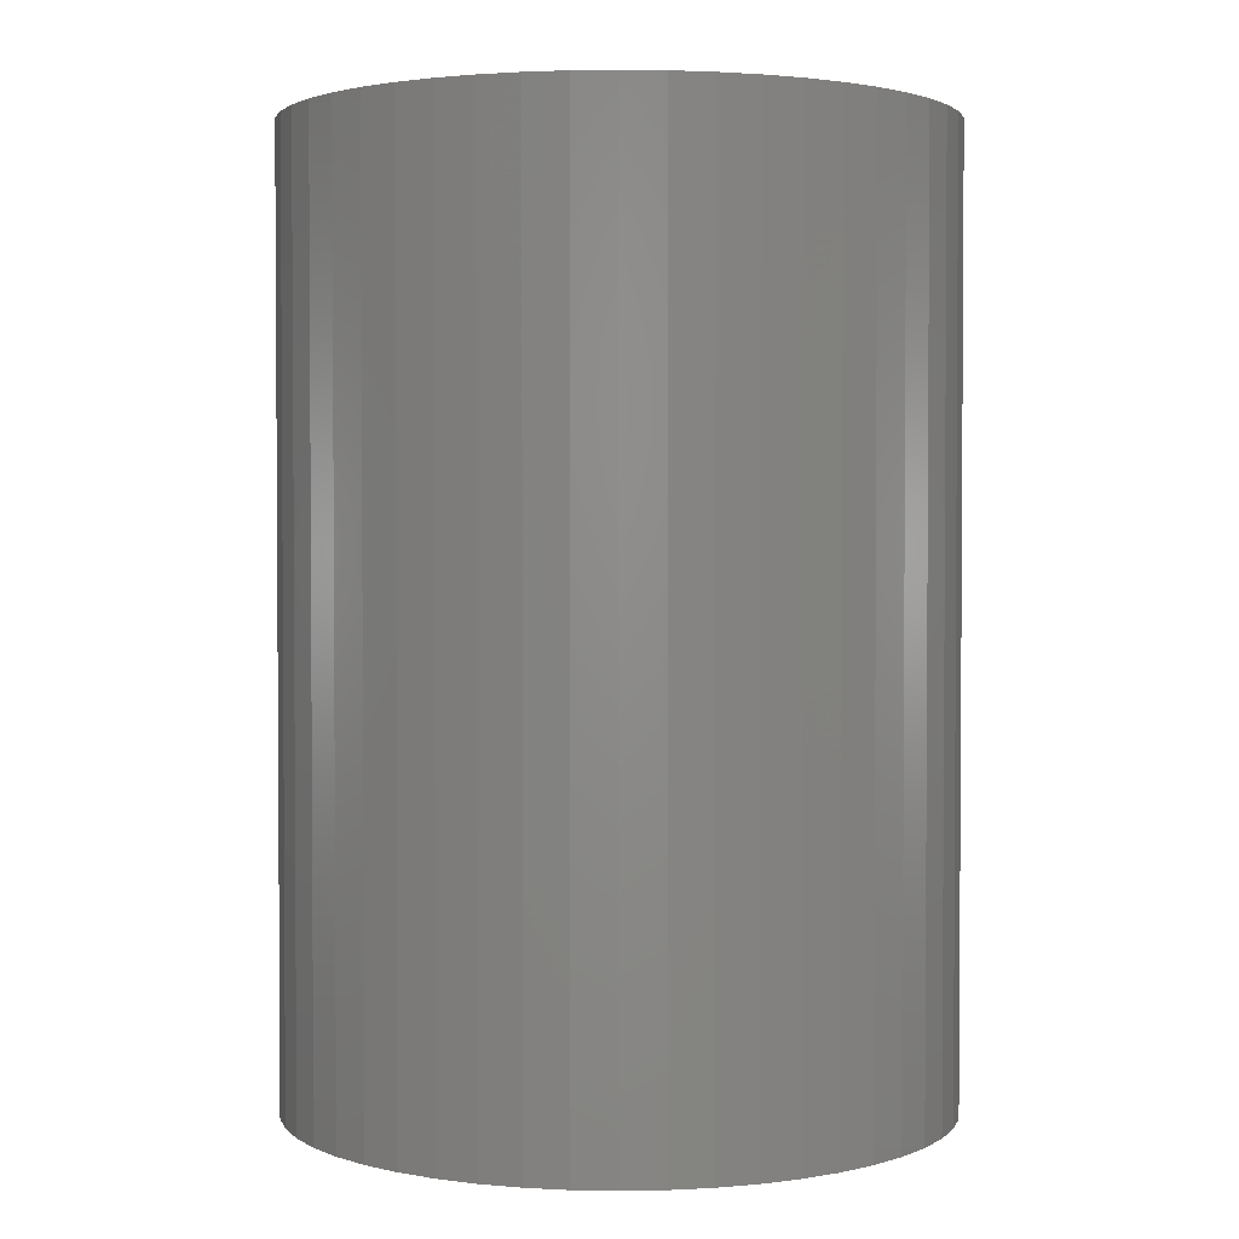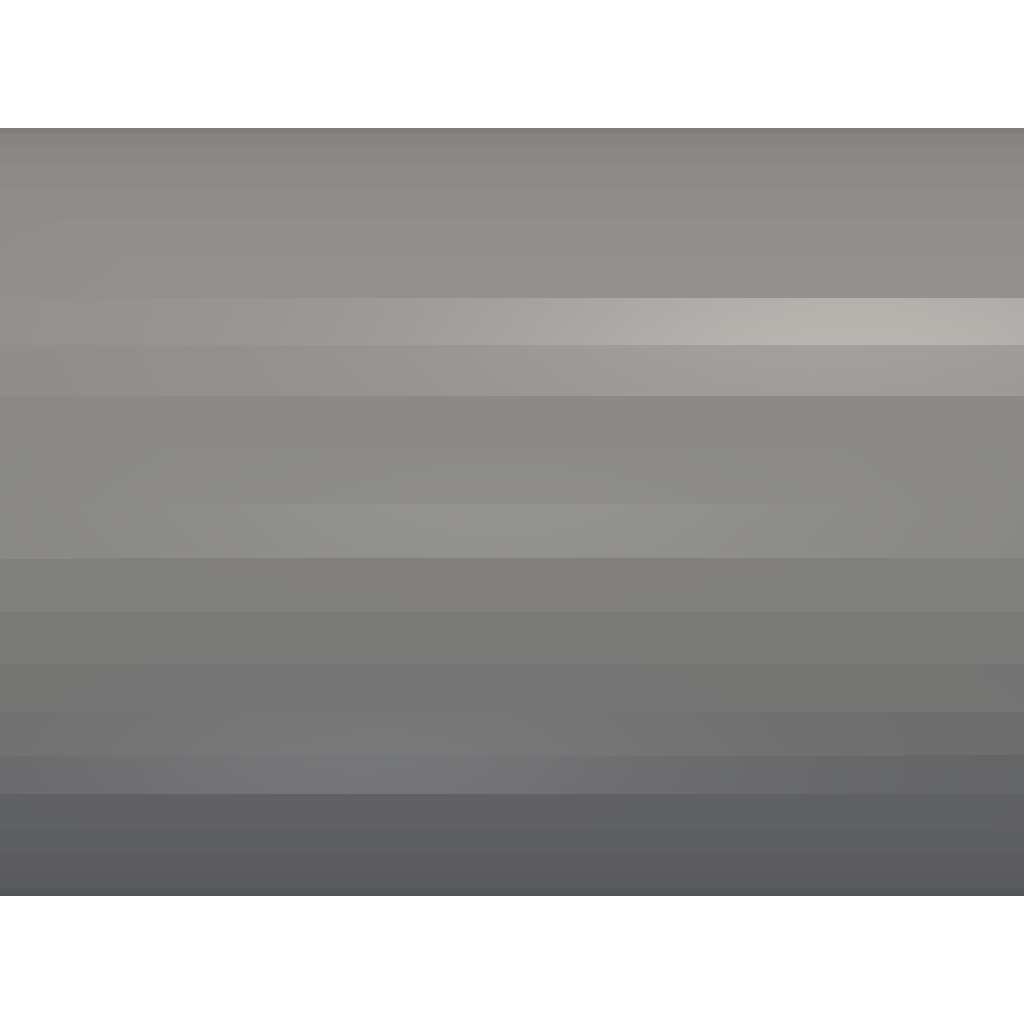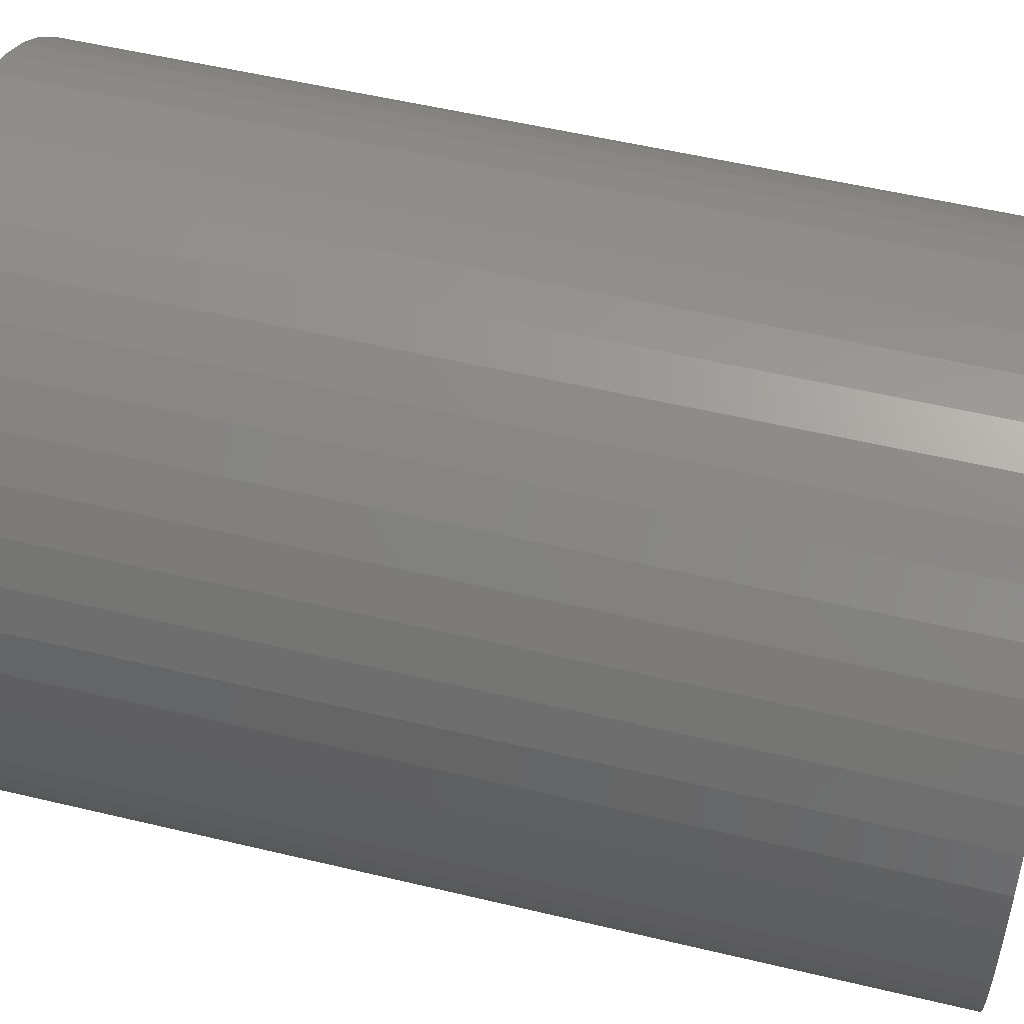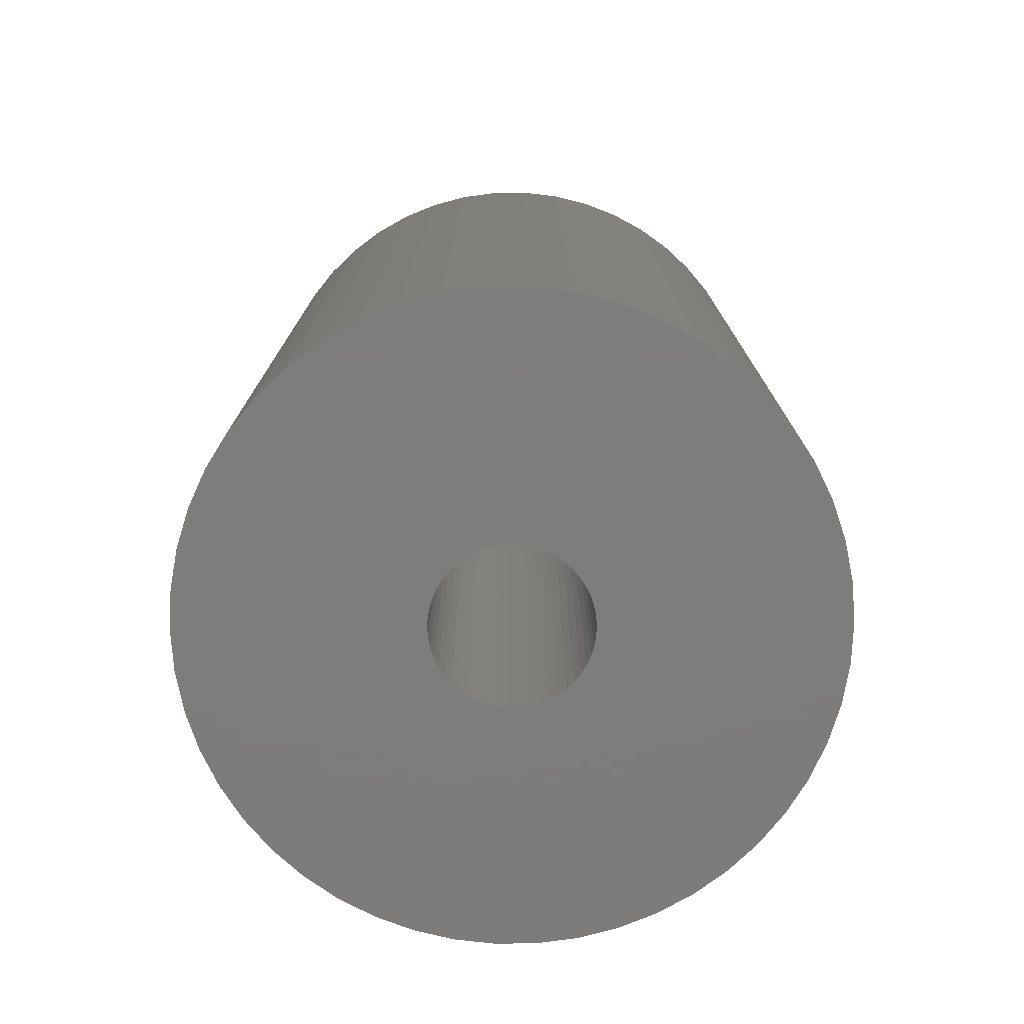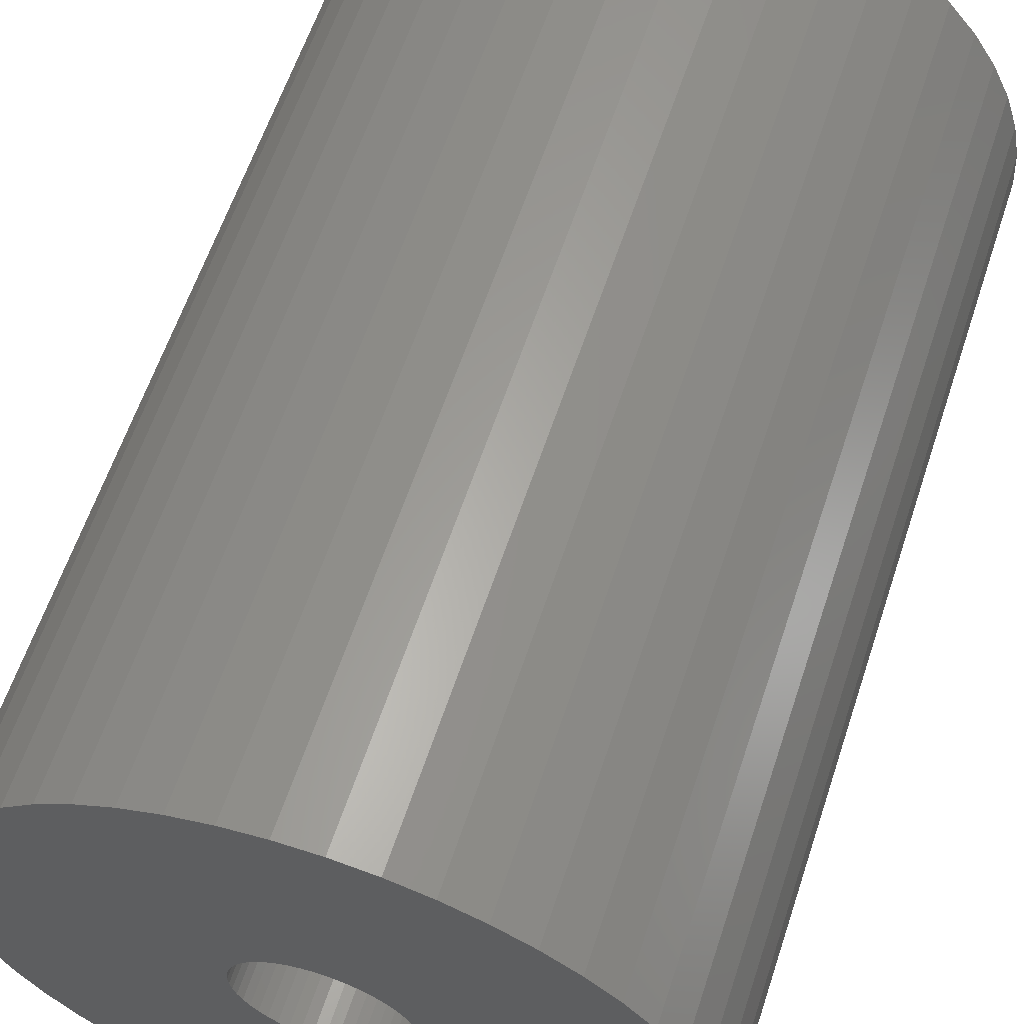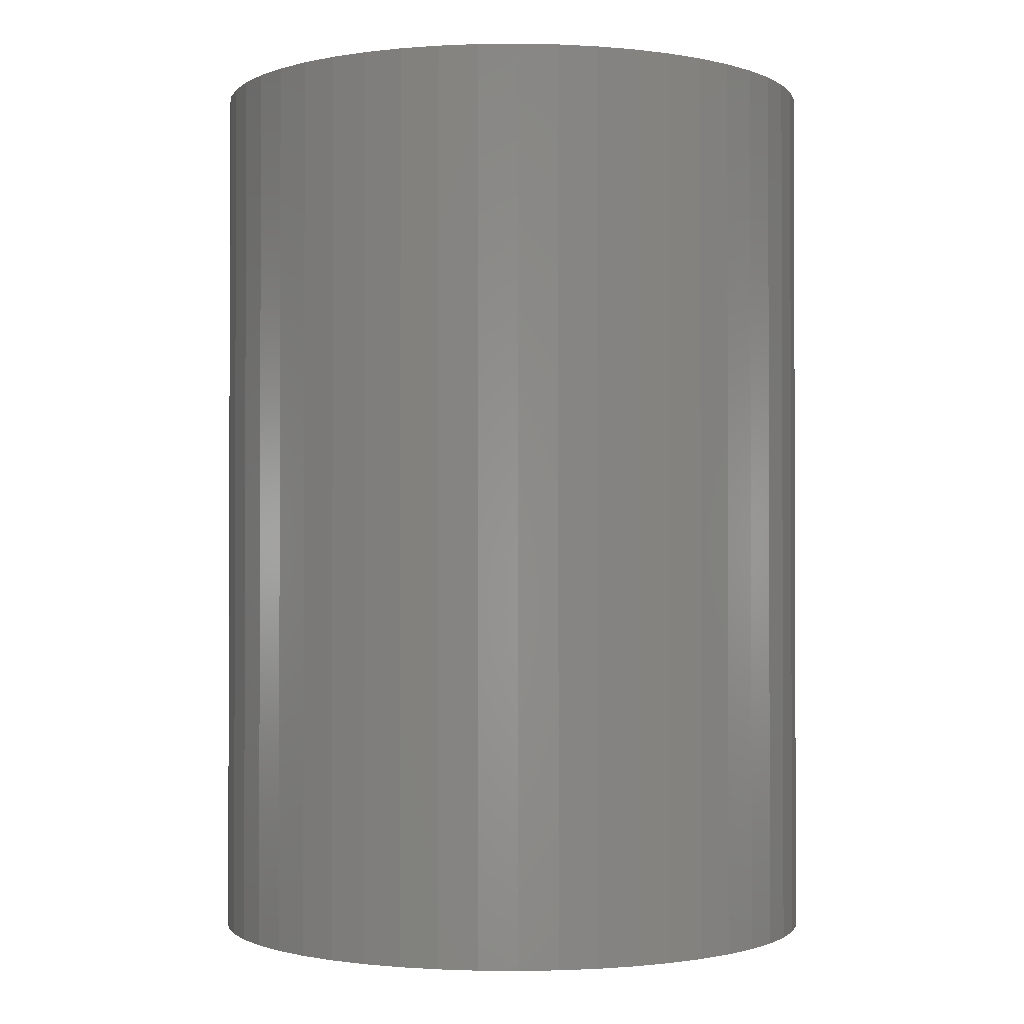
<metadata>
{"format":"stl","ext":"stl","renderer":"f3d","projection":"perspective","resolution":1024,"background":"white","views":[{"elev":2.3,"azim":10.9,"up":"+Z"},{"elev":6.1,"azim":-90.1,"up":"+Y"},{"elev":52.7,"azim":104.5,"up":"+Y"},{"elev":-76.5,"azim":173.5,"up":"+Z"},{"elev":60.9,"azim":18.3,"up":"+Y"},{"elev":-1.2,"azim":-47.9,"up":"+Z"}]}
</metadata>
<code>
# stl→obj: 200 verts, 400 faces
v 6.25 0 9
v 6.201 0.7833 -9
v 6.201 0.7833 9
v 6.25 0 -9
v -6.25 0 -9
v -6.201 0.7833 9
v -6.201 0.7833 -9
v -6.25 0 9
v 0.3924 6.238 -9
v -0.3924 6.238 9
v 0.3924 6.238 9
v -0.3924 6.238 -9
v -0.3924 -6.238 -9
v 0.3924 -6.238 9
v -0.3924 -6.238 9
v 0.3924 -6.238 -9
v 4.556 4.278 -9
v 3.984 4.816 9
v 4.556 4.278 9
v 3.984 4.816 -9
v -3.984 4.816 -9
v -4.556 4.278 9
v -3.984 4.816 9
v -4.556 4.278 -9
v -1.931 5.944 -9
v -2.661 5.655 9
v -1.931 5.944 9
v -2.661 5.655 -9
v 5.811 2.301 9
v 5.477 3.011 -9
v 5.477 3.011 9
v 5.811 2.301 -9
v 5.056 3.674 -9
v 5.056 3.674 9
v 2.661 5.655 -9
v 1.931 5.944 9
v 2.661 5.655 9
v 1.931 5.944 -9
v 1.171 6.139 9
v 1.171 6.139 -9
v 3.349 5.277 -9
v 3.349 5.277 9
v -5.811 2.301 -9
v -5.477 3.011 9
v -5.477 3.011 -9
v -5.811 2.301 9
v -5.056 3.674 -9
v -5.056 3.674 9
v -6.054 1.554 -9
v -6.054 1.554 9
v -3.349 5.277 9
v -3.349 5.277 -9
v -1.171 6.139 9
v -1.171 6.139 -9
v 1.171 -6.139 9
v 1.171 -6.139 -9
v 1.931 -5.944 -9
v 2.661 -5.655 9
v 1.931 -5.944 9
v 2.661 -5.655 -9
v 6.054 1.554 9
v 6.054 1.554 -9
v 1.55 0 9
v 1.538 0.1943 9
v 6.201 -0.7833 9
v 1.501 0.3855 9
v 1.538 -0.1943 9
v 1.441 0.5706 9
v 6.054 -1.554 9
v 1.358 0.7467 9
v 1.501 -0.3855 9
v 1.254 0.9111 9
v 5.811 -2.301 9
v 1.13 1.061 9
v 1.441 -0.5706 9
v 0.988 1.194 9
v 5.477 -3.011 9
v 0.8305 1.309 9
v 1.358 -0.7467 9
v 0.66 1.402 9
v 5.056 -3.674 9
v 1.254 -0.9111 9
v 0.479 1.474 9
v 0.2904 1.523 9
v 0.09732 1.547 9
v -0.09732 1.547 9
v -0.2904 1.523 9
v -0.479 1.474 9
v -0.66 1.402 9
v -0.8305 1.309 9
v -0.988 1.194 9
v -1.13 1.061 9
v -1.254 0.9111 9
v 4.556 -4.278 9
v 1.13 -1.061 9
v 3.984 -4.816 9
v 0.988 -1.194 9
v 3.349 -5.277 9
v 0.8305 -1.309 9
v 0.66 -1.402 9
v 0.479 -1.474 9
v 0.2904 -1.523 9
v 0.09732 -1.547 9
v -0.09732 -1.547 9
v -0.2904 -1.523 9
v -1.171 -6.139 9
v -0.479 -1.474 9
v -1.931 -5.944 9
v -0.66 -1.402 9
v -2.661 -5.655 9
v -0.8305 -1.309 9
v -3.349 -5.277 9
v -0.988 -1.194 9
v -3.984 -4.816 9
v -1.13 -1.061 9
v -4.556 -4.278 9
v -1.254 -0.9111 9
v -5.056 -3.674 9
v -1.358 -0.7467 9
v -5.477 -3.011 9
v -1.441 -0.5706 9
v -5.811 -2.301 9
v -1.501 -0.3855 9
v -6.054 -1.554 9
v -1.538 -0.1943 9
v -6.201 -0.7833 9
v -1.55 0 9
v -1.358 0.7467 9
v -1.441 0.5706 9
v -1.501 0.3855 9
v -1.538 0.1943 9
v 6.201 -0.7833 -9
v 5.056 -3.674 -9
v 4.556 -4.278 -9
v 6.054 -1.554 -9
v 5.811 -2.301 -9
v -5.477 -3.011 -9
v -5.811 -2.301 -9
v 1.55 0 -9
v 1.538 -0.1943 -9
v 1.501 -0.3855 -9
v 1.538 0.1943 -9
v 1.441 -0.5706 -9
v 5.477 -3.011 -9
v 1.358 -0.7467 -9
v 1.501 0.3855 -9
v 1.254 -0.9111 -9
v 1.13 -1.061 -9
v 3.984 -4.816 -9
v 1.441 0.5706 -9
v 0.988 -1.194 -9
v 3.349 -5.277 -9
v 0.8305 -1.309 -9
v 1.358 0.7467 -9
v 0.66 -1.402 -9
v 1.254 0.9111 -9
v 0.479 -1.474 -9
v 0.2904 -1.523 -9
v 0.09732 -1.547 -9
v -0.09732 -1.547 -9
v -0.2904 -1.523 -9
v -1.171 -6.139 -9
v -0.479 -1.474 -9
v -1.931 -5.944 -9
v -0.66 -1.402 -9
v -2.661 -5.655 -9
v -0.8305 -1.309 -9
v -3.349 -5.277 -9
v -0.988 -1.194 -9
v -3.984 -4.816 -9
v -1.13 -1.061 -9
v -4.556 -4.278 -9
v -1.254 -0.9111 -9
v -5.056 -3.674 -9
v 1.13 1.061 -9
v 0.988 1.194 -9
v 0.8305 1.309 -9
v 0.66 1.402 -9
v 0.479 1.474 -9
v 0.2904 1.523 -9
v 0.09732 1.547 -9
v -0.09732 1.547 -9
v -0.2904 1.523 -9
v -0.479 1.474 -9
v -0.66 1.402 -9
v -0.8305 1.309 -9
v -0.988 1.194 -9
v -1.13 1.061 -9
v -1.254 0.9111 -9
v -1.358 0.7467 -9
v -1.441 0.5706 -9
v -1.501 0.3855 -9
v -1.538 0.1943 -9
v -1.55 0 -9
v -1.358 -0.7467 -9
v -1.441 -0.5706 -9
v -1.501 -0.3855 -9
v -6.054 -1.554 -9
v -1.538 -0.1943 -9
v -6.201 -0.7833 -9
f 1 2 3
f 2 1 4
f 5 6 7
f 6 5 8
f 9 10 11
f 10 9 12
f 13 14 15
f 14 13 16
f 17 18 19
f 18 17 20
f 21 22 23
f 22 21 24
f 25 26 27
f 26 25 28
f 29 30 31
f 30 29 32
f 31 33 34
f 33 31 30
f 35 36 37
f 36 35 38
f 38 39 36
f 39 38 40
f 41 37 42
f 37 41 35
f 43 44 45
f 44 43 46
f 47 22 24
f 22 47 48
f 49 46 43
f 46 49 50
f 28 51 26
f 51 28 52
f 12 53 10
f 53 12 54
f 16 55 14
f 55 16 56
f 57 58 59
f 58 57 60
f 61 32 29
f 32 61 62
f 3 62 61
f 62 3 2
f 34 17 19
f 17 34 33
f 40 11 39
f 11 40 9
f 20 42 18
f 42 20 41
f 45 48 47
f 48 45 44
f 7 50 49
f 50 7 6
f 63 1 3
f 64 3 61
f 1 63 65
f 66 61 29
f 67 65 63
f 68 29 31
f 65 67 69
f 70 31 34
f 71 69 67
f 72 34 19
f 69 71 73
f 74 19 18
f 75 73 71
f 76 18 42
f 73 75 77
f 78 42 37
f 79 77 75
f 80 37 36
f 77 79 81
f 82 81 79
f 3 64 63
f 61 66 64
f 29 68 66
f 31 70 68
f 34 72 70
f 83 36 39
f 19 74 72
f 18 76 74
f 42 78 76
f 37 80 78
f 36 83 80
f 84 39 11
f 39 84 83
f 11 85 84
f 11 86 85
f 10 86 11
f 86 10 87
f 53 87 10
f 87 53 88
f 27 88 53
f 88 27 89
f 26 89 27
f 89 26 90
f 51 90 26
f 90 51 91
f 23 91 51
f 91 23 92
f 22 92 23
f 92 22 93
f 48 93 22
f 81 82 94
f 95 94 82
f 94 95 96
f 97 96 95
f 96 97 98
f 99 98 97
f 98 99 58
f 100 58 99
f 58 100 59
f 101 59 100
f 59 101 55
f 102 55 101
f 55 102 14
f 103 14 102
f 104 14 103
f 15 104 105
f 104 15 14
f 106 105 107
f 108 107 109
f 110 109 111
f 112 111 113
f 114 113 115
f 105 106 15
f 116 115 117
f 118 117 119
f 120 119 121
f 122 121 123
f 124 123 125
f 126 125 127
f 93 48 128
f 107 108 106
f 44 128 48
f 109 110 108
f 128 44 129
f 111 112 110
f 46 129 44
f 113 114 112
f 129 46 130
f 115 116 114
f 50 130 46
f 117 118 116
f 130 50 131
f 119 120 118
f 6 131 50
f 121 122 120
f 131 6 127
f 123 124 122
f 8 127 6
f 125 126 124
f 127 8 126
f 52 23 51
f 23 52 21
f 54 27 53
f 27 54 25
f 65 4 1
f 4 65 132
f 94 133 81
f 133 94 134
f 73 135 69
f 135 73 136
f 69 132 65
f 132 69 135
f 137 122 138
f 122 137 120
f 139 4 132
f 140 132 135
f 4 139 2
f 141 135 136
f 142 2 139
f 143 136 144
f 2 142 62
f 145 144 133
f 146 62 142
f 147 133 134
f 62 146 32
f 148 134 149
f 150 32 146
f 151 149 152
f 32 150 30
f 153 152 60
f 154 30 150
f 155 60 57
f 30 154 33
f 156 33 154
f 132 140 139
f 135 141 140
f 136 143 141
f 144 145 143
f 133 147 145
f 157 57 56
f 134 148 147
f 149 151 148
f 152 153 151
f 60 155 153
f 57 157 155
f 158 56 16
f 56 158 157
f 16 159 158
f 16 160 159
f 13 160 16
f 160 13 161
f 162 161 13
f 161 162 163
f 164 163 162
f 163 164 165
f 166 165 164
f 165 166 167
f 168 167 166
f 167 168 169
f 170 169 168
f 169 170 171
f 172 171 170
f 171 172 173
f 174 173 172
f 33 156 17
f 175 17 156
f 17 175 20
f 176 20 175
f 20 176 41
f 177 41 176
f 41 177 35
f 178 35 177
f 35 178 38
f 179 38 178
f 38 179 40
f 180 40 179
f 40 180 9
f 181 9 180
f 182 9 181
f 12 182 183
f 182 12 9
f 54 183 184
f 25 184 185
f 28 185 186
f 52 186 187
f 21 187 188
f 183 54 12
f 24 188 189
f 47 189 190
f 45 190 191
f 43 191 192
f 49 192 193
f 7 193 194
f 173 174 195
f 184 25 54
f 137 195 174
f 185 28 25
f 195 137 196
f 186 52 28
f 138 196 137
f 187 21 52
f 196 138 197
f 188 24 21
f 198 197 138
f 189 47 24
f 197 198 199
f 190 45 47
f 200 199 198
f 191 43 45
f 199 200 194
f 192 49 43
f 5 194 200
f 193 7 49
f 194 5 7
f 60 98 58
f 98 60 152
f 81 144 77
f 144 81 133
f 138 124 198
f 124 138 122
f 56 59 55
f 59 56 57
f 77 136 73
f 136 77 144
f 162 15 106
f 15 162 13
f 166 108 110
f 108 166 164
f 164 106 108
f 106 164 162
f 172 118 174
f 118 172 116
f 172 114 116
f 114 172 170
f 198 126 200
f 126 198 124
f 200 8 5
f 8 200 126
f 149 94 96
f 94 149 134
f 152 96 98
f 96 152 149
f 168 110 112
f 110 168 166
f 170 112 114
f 112 170 168
f 174 120 137
f 120 174 118
f 150 70 154
f 70 150 68
f 130 191 129
f 191 130 192
f 154 72 156
f 72 154 70
f 180 83 84
f 83 180 179
f 179 80 83
f 80 179 178
f 185 88 89
f 88 185 184
f 129 190 128
f 190 129 191
f 141 67 140
f 67 141 71
f 177 76 78
f 76 177 176
f 131 192 130
f 192 131 193
f 93 188 92
f 188 93 189
f 186 89 90
f 89 186 185
f 184 87 88
f 87 184 183
f 139 64 142
f 64 139 63
f 143 71 141
f 71 143 75
f 169 115 113
f 115 169 171
f 119 196 121
f 196 119 195
f 151 99 97
f 99 151 153
f 142 66 146
f 66 142 64
f 146 68 150
f 68 146 66
f 176 74 76
f 74 176 175
f 156 74 175
f 74 156 72
f 182 85 86
f 85 182 181
f 178 78 80
f 78 178 177
f 127 193 131
f 193 127 194
f 128 189 93
f 189 128 190
f 183 86 87
f 86 183 182
f 187 90 91
f 90 187 186
f 188 91 92
f 91 188 187
f 147 79 145
f 79 147 82
f 159 104 103
f 104 159 160
f 121 197 123
f 197 121 196
f 115 173 117
f 173 115 171
f 158 103 102
f 103 158 159
f 157 102 101
f 102 157 158
f 181 84 85
f 84 181 180
f 140 63 139
f 63 140 67
f 165 111 109
f 111 165 167
f 161 107 105
f 107 161 163
f 153 100 99
f 100 153 155
f 148 82 147
f 82 148 95
f 145 75 143
f 75 145 79
f 160 105 104
f 105 160 161
f 123 199 125
f 199 123 197
f 125 194 127
f 194 125 199
f 117 195 119
f 195 117 173
f 155 101 100
f 101 155 157
f 148 97 95
f 97 148 151
f 167 113 111
f 113 167 169
f 163 109 107
f 109 163 165

</code>
